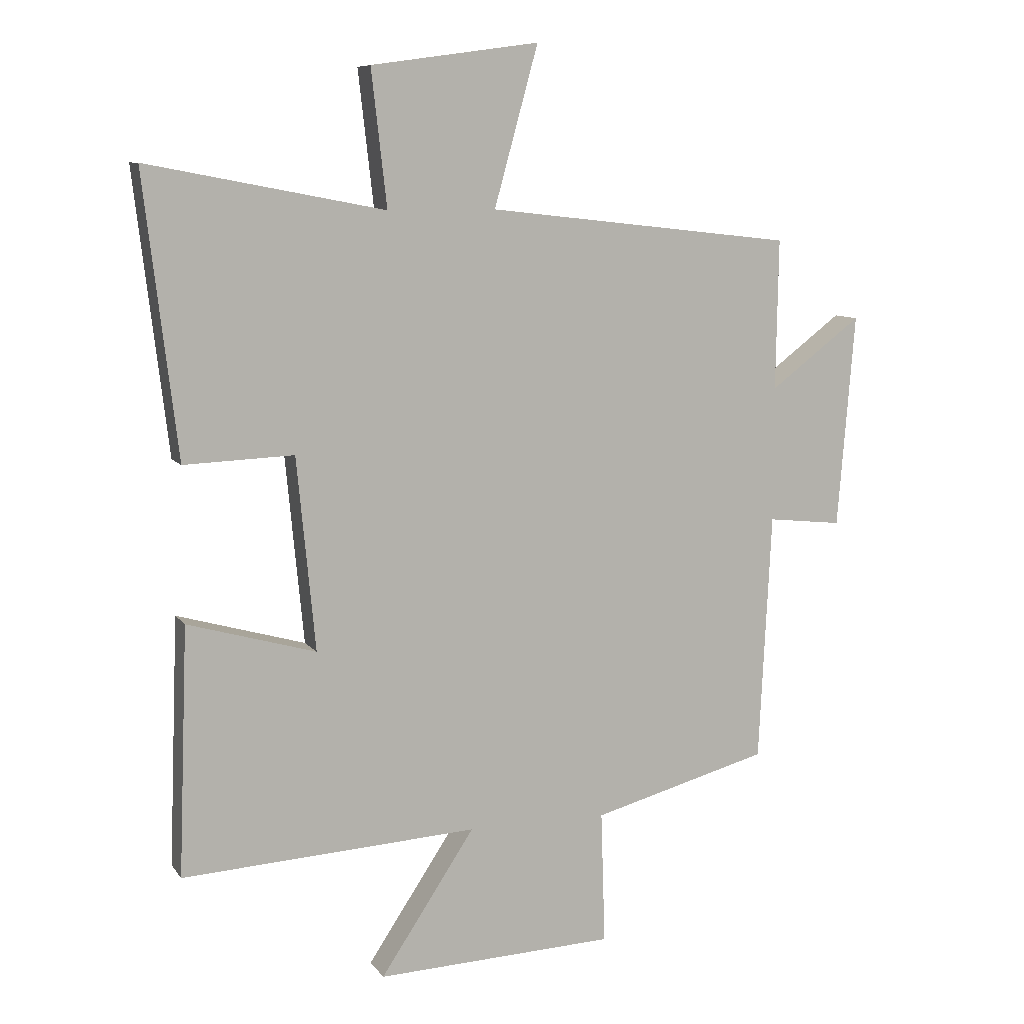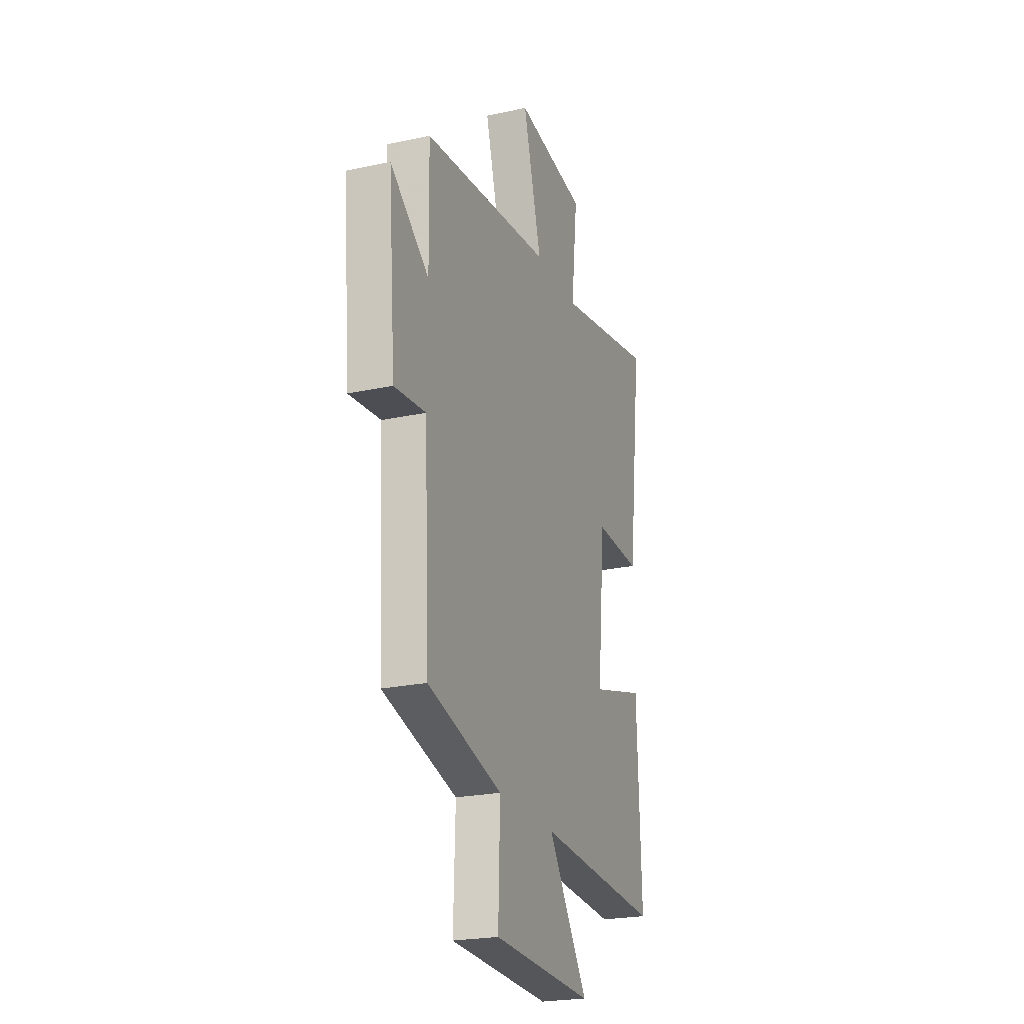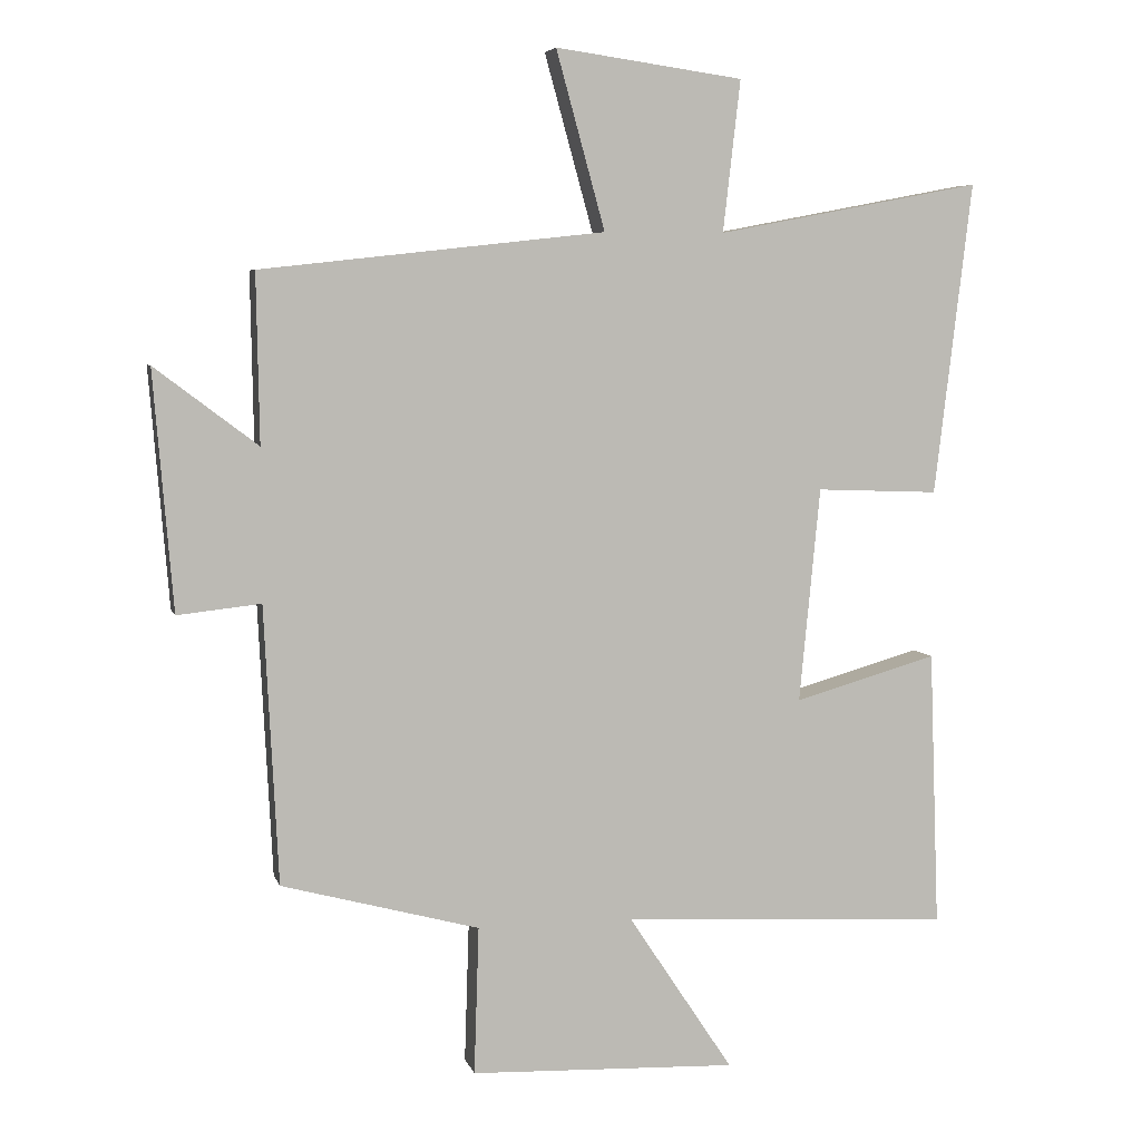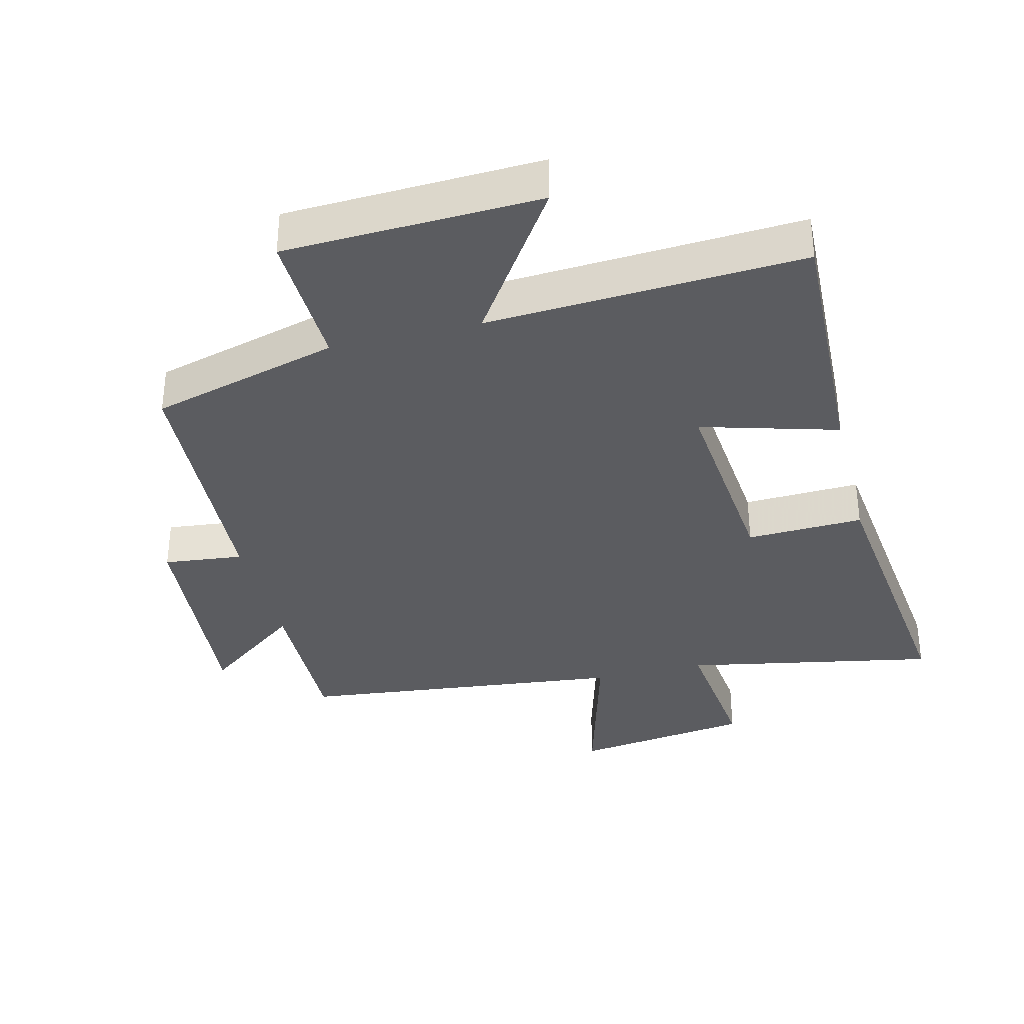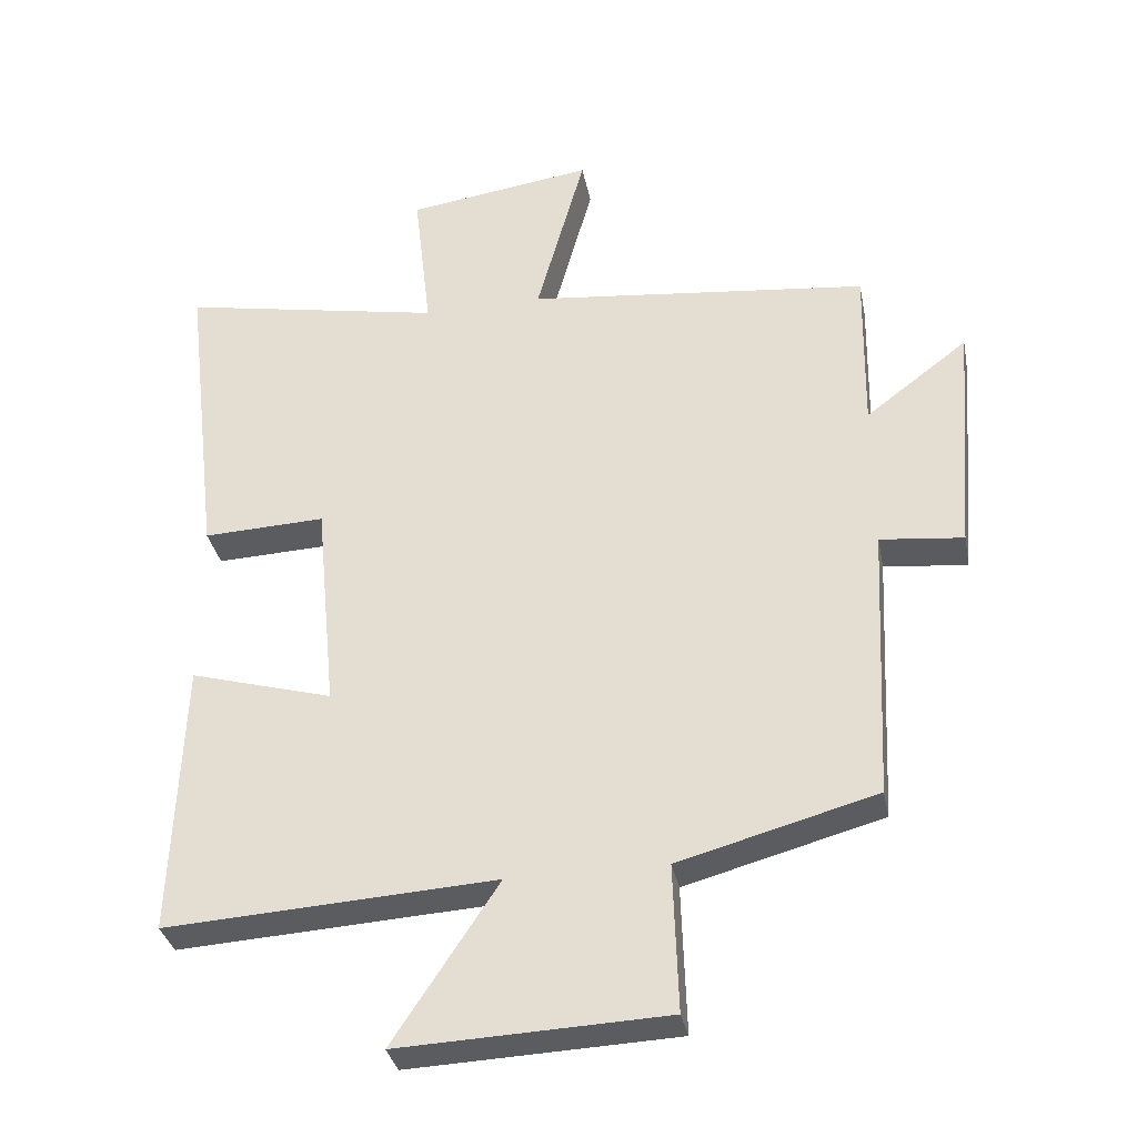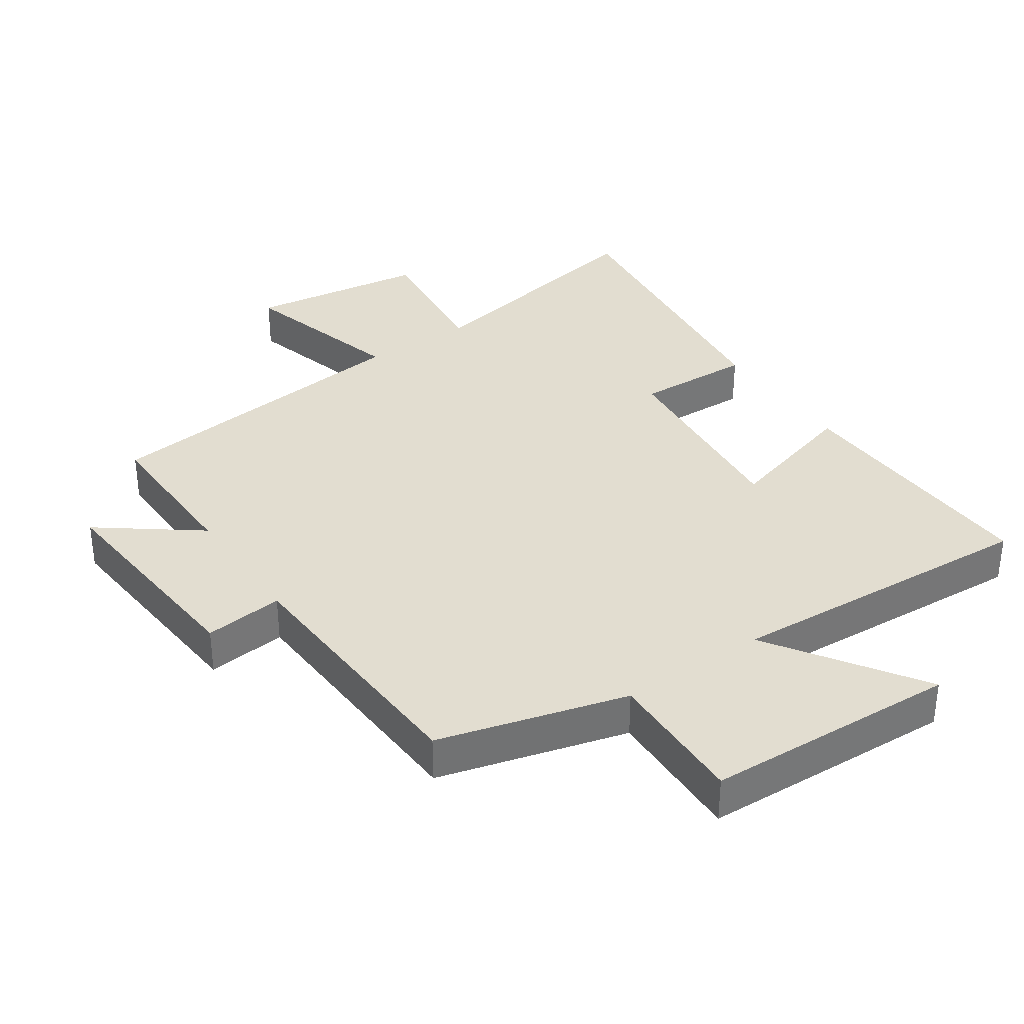
<metadata>
{"format":"obj","ext":"obj","renderer":"f3d","projection":"perspective","resolution":1024,"background":"white","views":[{"elev":8.9,"azim":-20.4,"up":"+Z"},{"elev":-23.2,"azim":110.2,"up":"+Z"},{"elev":5.9,"azim":166.2,"up":"+Z"},{"elev":-35.1,"azim":-166.1,"up":"+Y"},{"elev":-33.8,"azim":11.1,"up":"+Z"},{"elev":35.2,"azim":145.6,"up":"+Y"}]}
</metadata>
<code>
v -0.554 0.07 0.573
v -0.17 0.07 0.5
v -0.195 0.07 0.719
v 0.077 0.07 0.757
v 0.006 0.07 0.5
v 0.504 0.07 0.445
v 0.5 0.07 0.201
v 0.649 0.07 0.314
v 0.621 0.07 -0.032
v 0.5 0.07 -0.019
v 0.48 0.07 -0.422
v 0.193 0.07 -0.5
v 0.2 0.07 -0.715
v -0.188 0.07 -0.731
v -0.035 0.07 -0.5
v -0.515 0.07 -0.528
v -0.5 0.07 -0.126
v -0.292 0.07 -0.185
v -0.322 0.07 0.127
v -0.5 0.07 0.12
v -0.554 0 0.573
v -0.17 0 0.5
v -0.195 0 0.719
v 0.077 0 0.757
v 0.006 0 0.5
v 0.504 0 0.445
v 0.5 0 0.201
v 0.649 0 0.314
v 0.621 0 -0.032
v 0.5 0 -0.019
v 0.48 0 -0.422
v 0.193 0 -0.5
v 0.2 0 -0.715
v -0.188 0 -0.731
v -0.035 0 -0.5
v -0.515 0 -0.528
v -0.5 0 -0.126
v -0.292 0 -0.185
v -0.322 0 0.127
v -0.5 0 0.12
f 19 20 1 2
f 18 19 2
f 15 16 17 18
f 15 18 2
f 12 13 14 15
f 12 15 2
f 11 12 2
f 10 11 2
f 7 8 9 10
f 7 10 2
f 5 6 7 2
f 2 3 4 5
f 22 21 40 39
f 22 39 38
f 38 37 36 35
f 22 38 35
f 35 34 33 32
f 22 35 32
f 22 32 31
f 22 31 30
f 30 29 28 27
f 22 30 27
f 22 27 26 25
f 25 24 23 22
f 1 21 22 2
f 2 22 23 3
f 3 23 24 4
f 4 24 25 5
f 5 25 26 6
f 6 26 27 7
f 7 27 28 8
f 8 28 29 9
f 9 29 30 10
f 10 30 31 11
f 11 31 32 12
f 12 32 33 13
f 13 33 34 14
f 14 34 35 15
f 15 35 36 16
f 16 36 37 17
f 17 37 38 18
f 18 38 39 19
f 19 39 40 20
f 20 40 21 1

</code>
